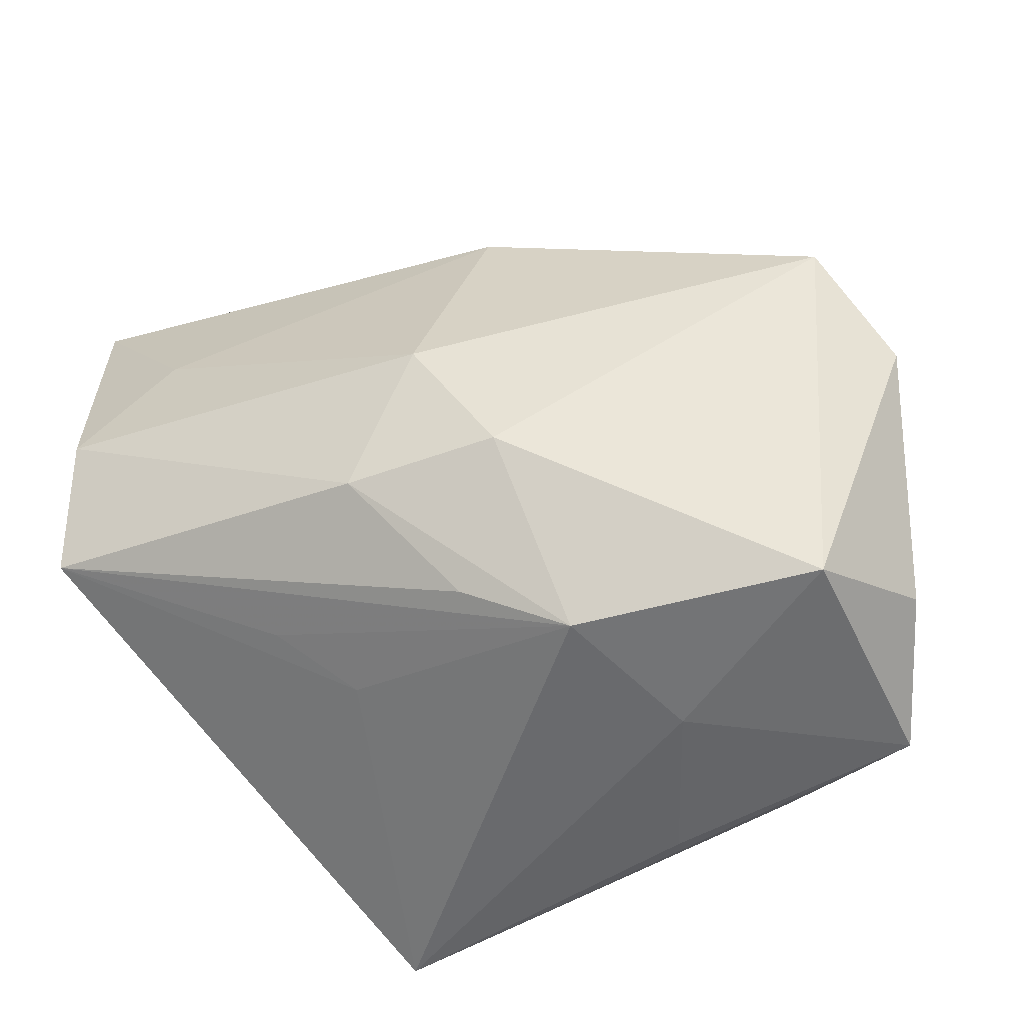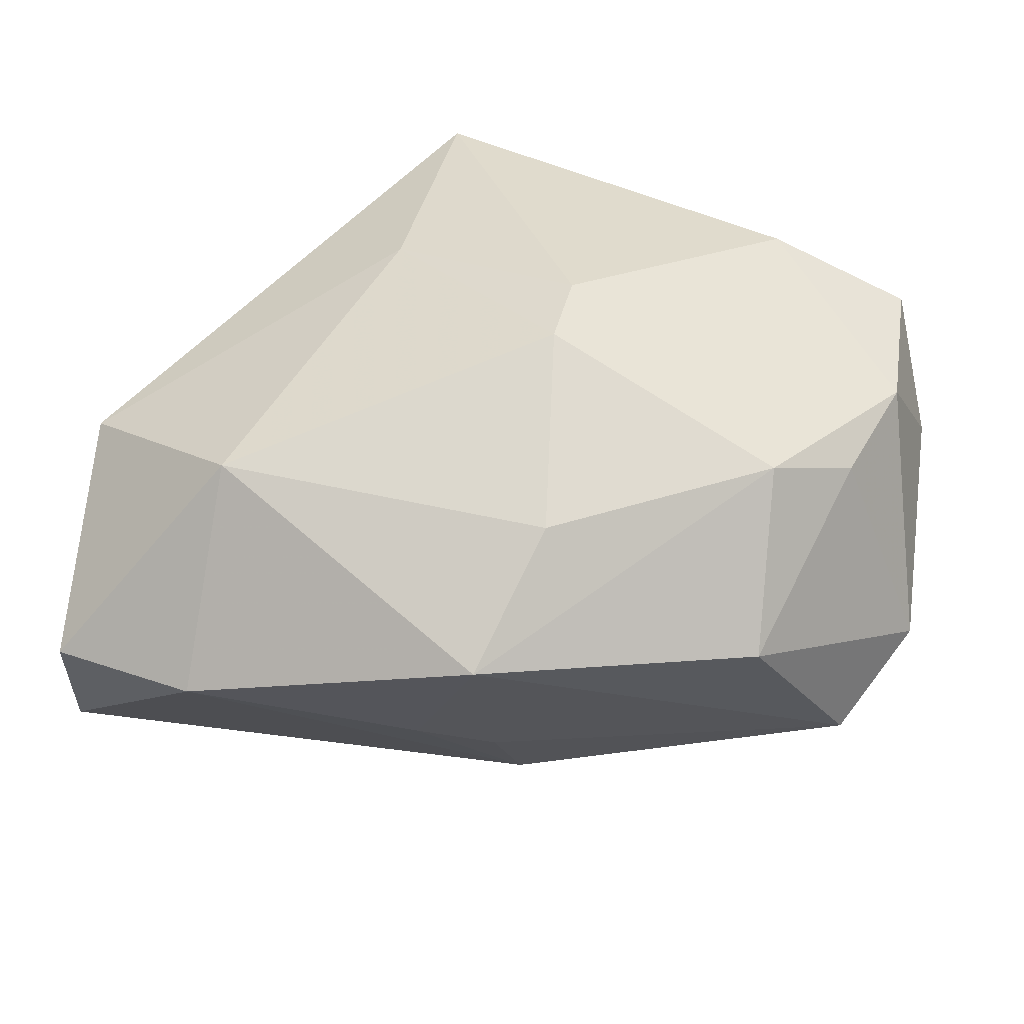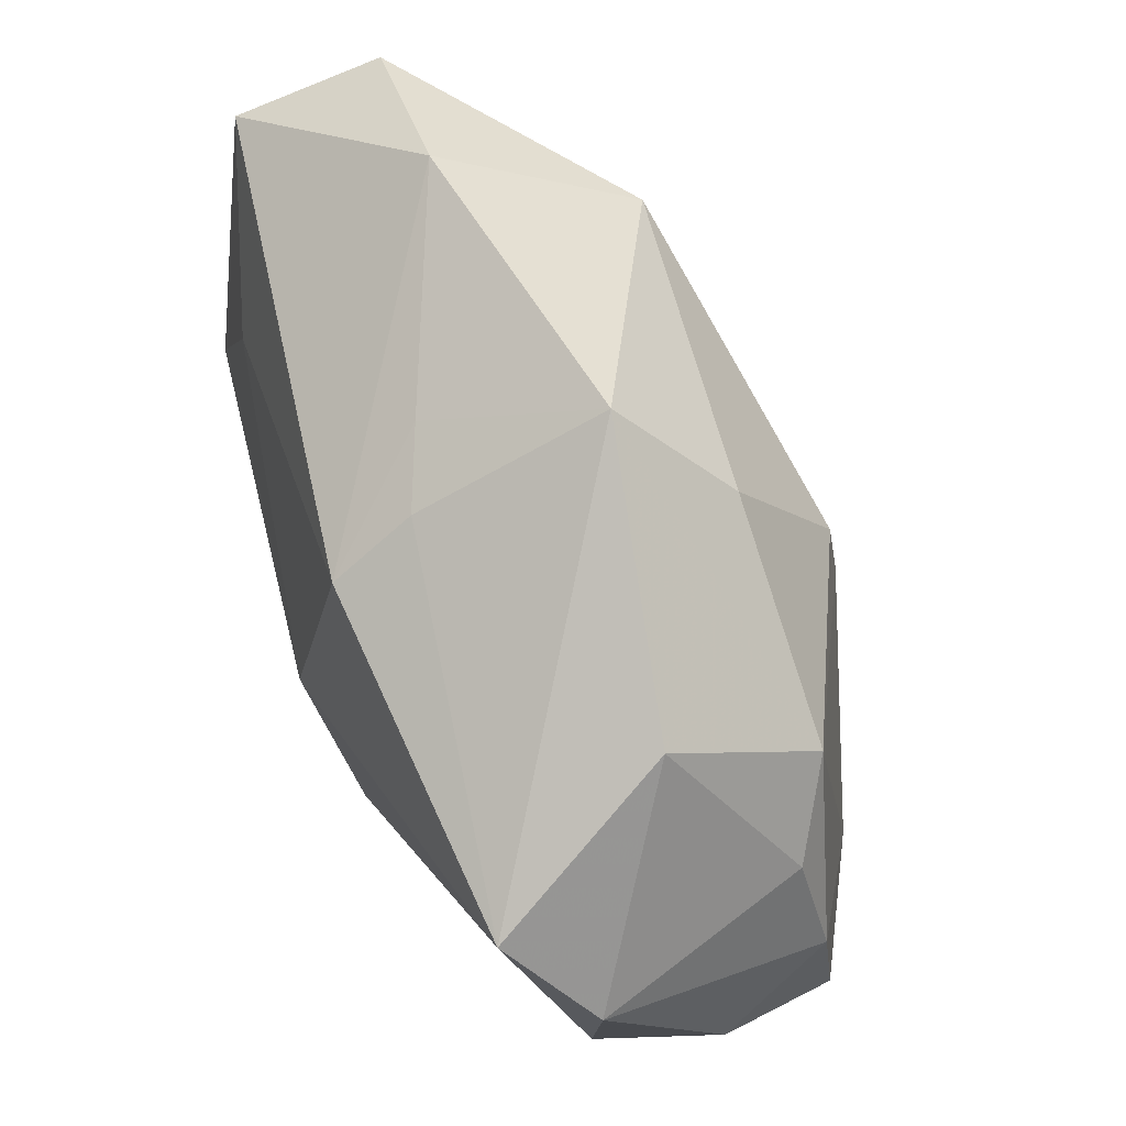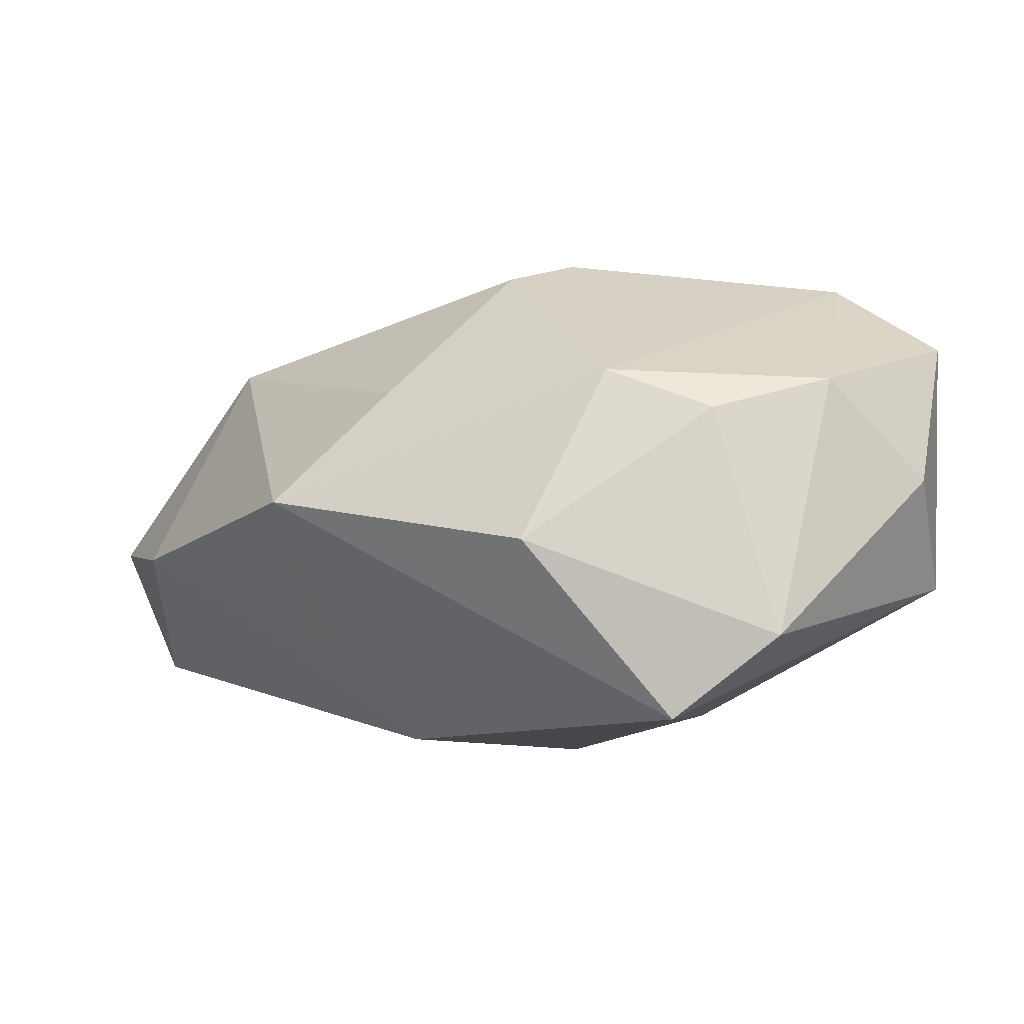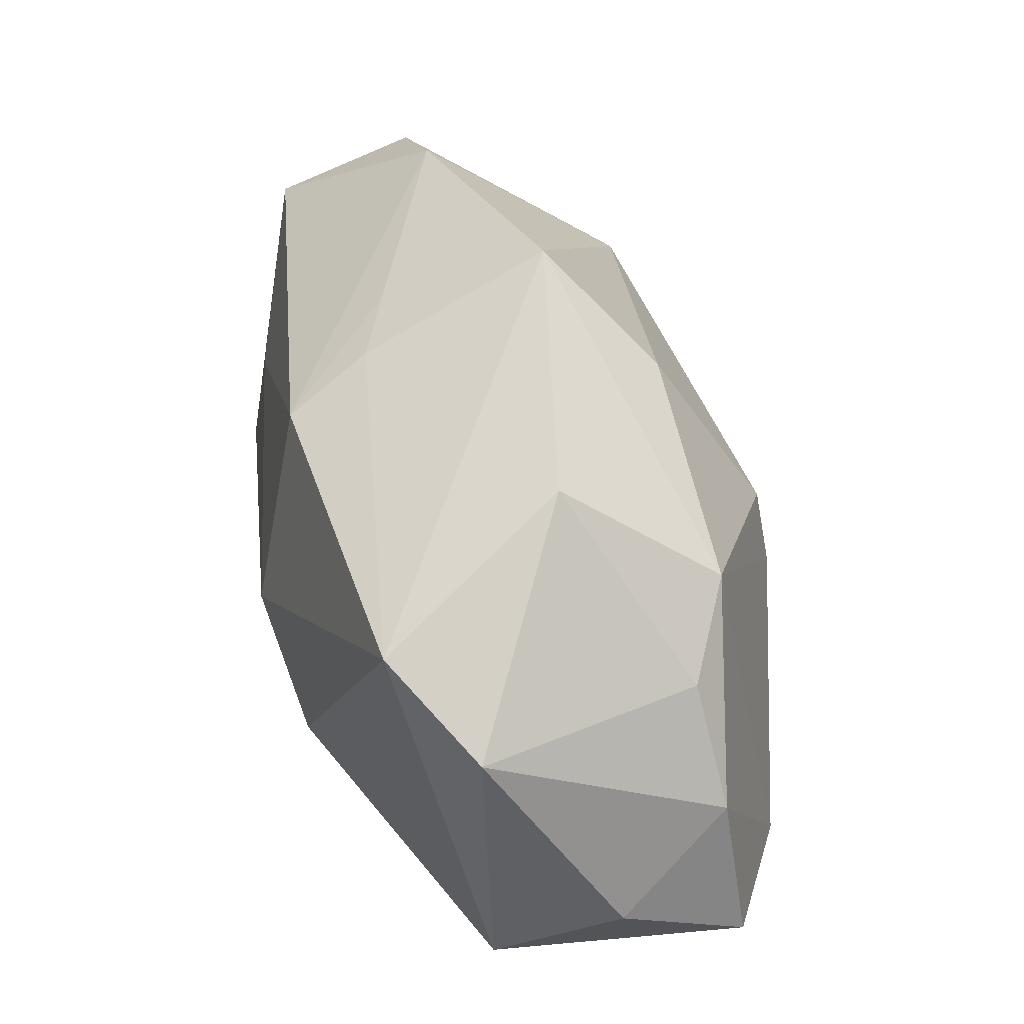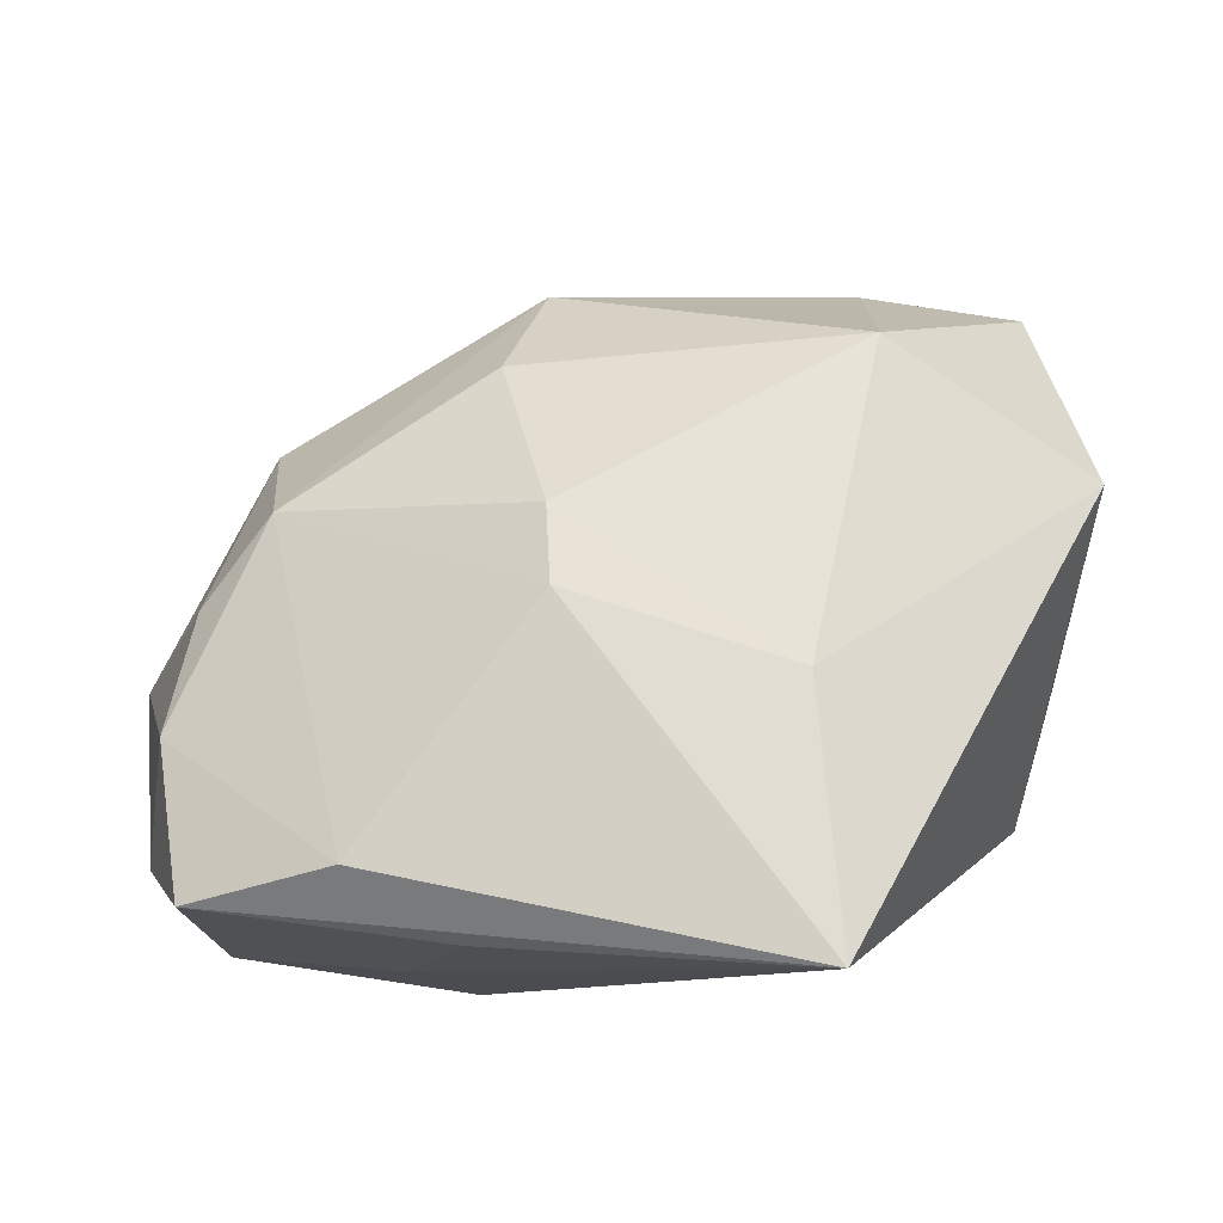
<metadata>
{"format":"obj","ext":"obj","renderer":"f3d","projection":"perspective","resolution":1024,"background":"white","views":[{"elev":-53.0,"azim":-158.6,"up":"+Y"},{"elev":34.7,"azim":-158.0,"up":"+Z"},{"elev":51.3,"azim":-107.4,"up":"+Y"},{"elev":2.4,"azim":-113.4,"up":"+Z"},{"elev":19.0,"azim":-99.5,"up":"+Y"},{"elev":75.2,"azim":3.9,"up":"+Z"}]}
</metadata>
<code>
v 0.01274 -0.005325 0.02207
v -0.007629 0.005724 0.02282
v -0.02915 0.006159 0.01382
v -0.002803 -0.003424 -0.02343
v -0.003023 -0.0233 -0.01237
v -0.01134 -0.02752 -0.008985
v -0.0164 -0.02752 0.004081
v 0.01727 0.02431 0.01374
v 0.03171 0.002492 -0.02166
v -0.03725 0.003848 -0.01568
v 0.03629 0.01469 0.008063
v -0.001558 0.02452 -0.01142
v -0.007863 0.02099 -0.01365
v 0.01511 -0.01816 -0.009828
v -0.009702 0.03012 0.002012
v -0.04151 -0.00406 -0.008492
v -0.03606 -0.01204 0.01307
v -0.0206 -0.02218 0.02156
v -0.01129 -0.02698 0.01807
v 0.00976 -0.02172 -0.00439
v 0.0352 0.000376 -0.01145
v -0.03301 -0.02527 0.01573
v -0.006814 -0.001025 0.02425
v 0.01617 -0.02752 0.02425
v -0.03737 -0.02093 0.004067
v 0.01694 0.03455 -0.004717
v -0.008467 0.01579 -0.02053
v -0.00891 -0.01431 -0.01986
v 0.03356 -0.009278 -0.01741
v -0.0125 0.02005 0.01189
v 0.03389 0.02792 -0.01756
v -0.03173 -0.02616 -0.006058
v 0.02331 0.01211 -0.02093
v -0.03461 -0.001356 0.01057
v 0.03115 0.03345 -0.005116
v 0.004047 -0.01473 -0.02018
v -0.03135 0.01516 -0.000545
f 29 11 24
f 18 24 23
f 3 18 23
f 23 24 1
f 24 11 1
f 35 11 31
f 31 29 9
f 31 11 21
f 21 29 31
f 11 29 21
f 15 3 30
f 24 18 22
f 23 1 2
f 2 3 23
f 2 30 3
f 26 35 31
f 26 12 15
f 31 27 26
f 27 12 26
f 11 35 8
f 8 1 11
f 8 2 1
f 30 2 8
f 35 26 8
f 15 30 8
f 8 26 15
f 33 27 31
f 31 9 33
f 4 27 33
f 33 9 4
f 20 29 24
f 20 14 29
f 15 12 13
f 13 12 27
f 4 28 10
f 10 27 4
f 15 13 10
f 10 13 27
f 18 3 17
f 17 22 18
f 3 34 17
f 25 22 17
f 36 28 4
f 4 9 36
f 36 9 29
f 24 22 19
f 7 19 22
f 24 19 7
f 37 3 15
f 15 10 37
f 37 34 3
f 14 20 6
f 6 20 24
f 24 7 6
f 28 36 6
f 29 14 6
f 16 37 10
f 34 37 16
f 16 17 34
f 25 17 16
f 5 36 29
f 29 6 5
f 5 6 36
f 32 7 22
f 32 6 7
f 32 22 25
f 25 16 32
f 28 6 32
f 32 16 10
f 32 10 28

</code>
